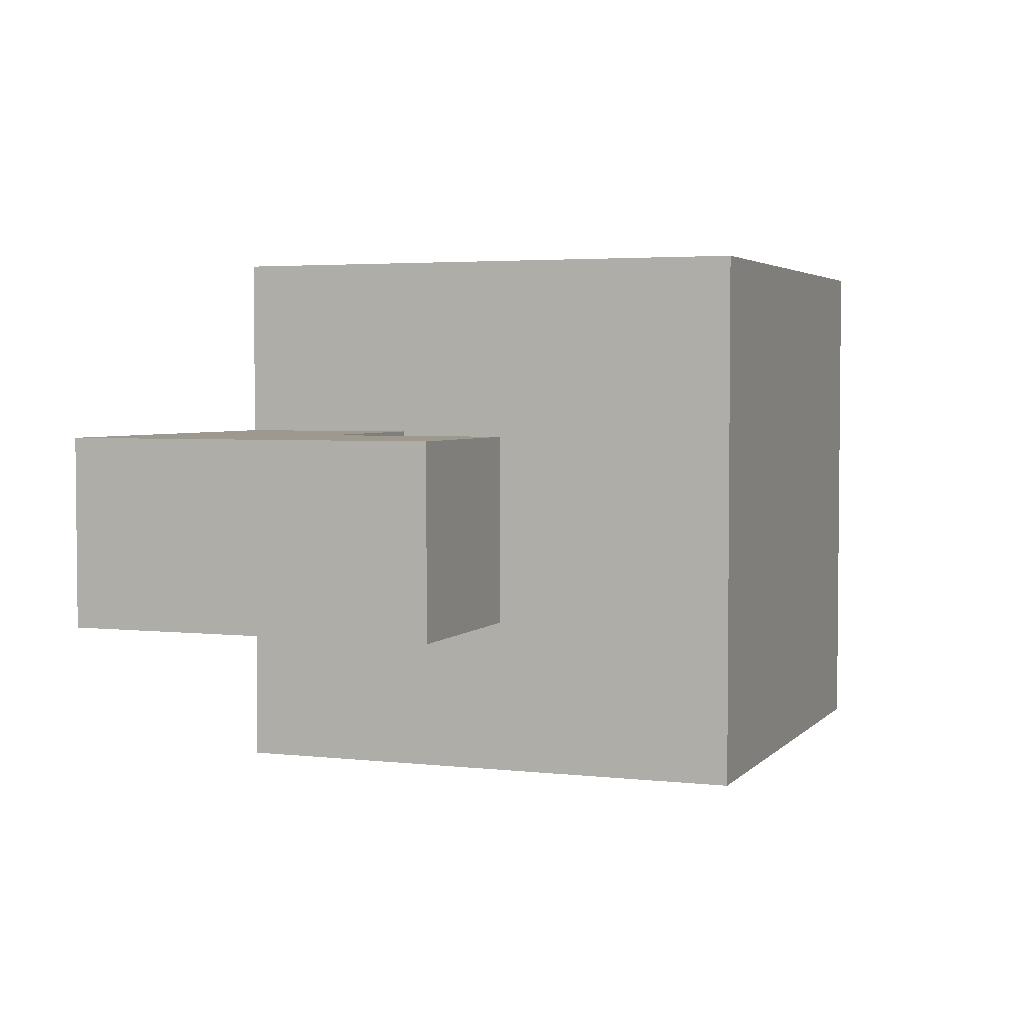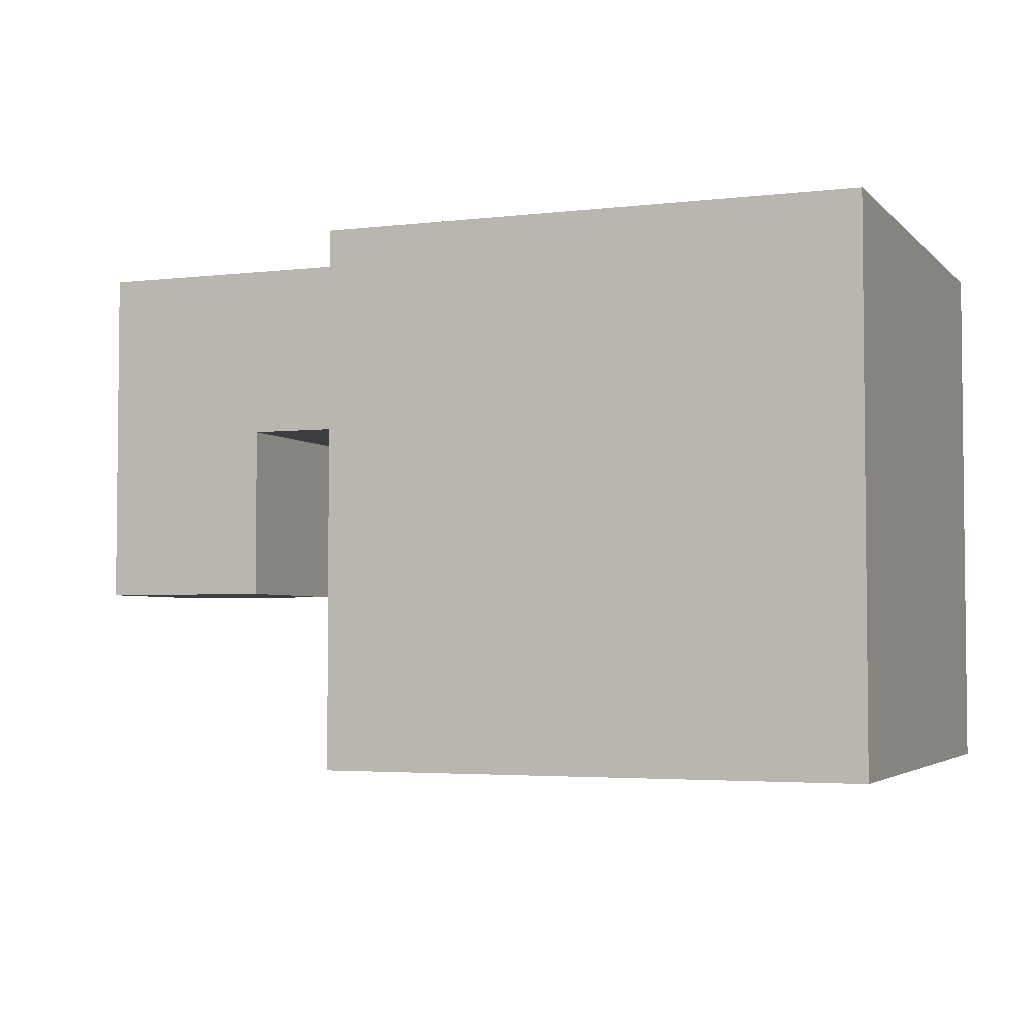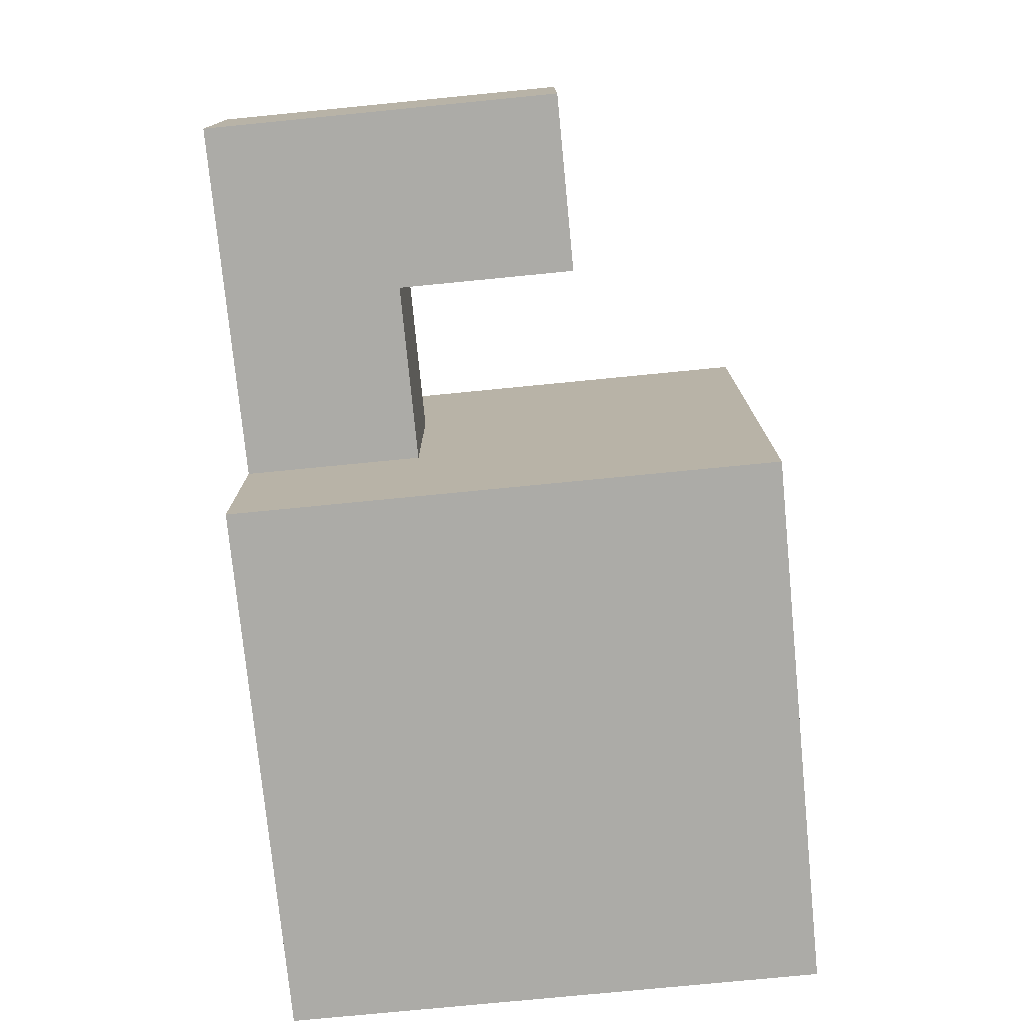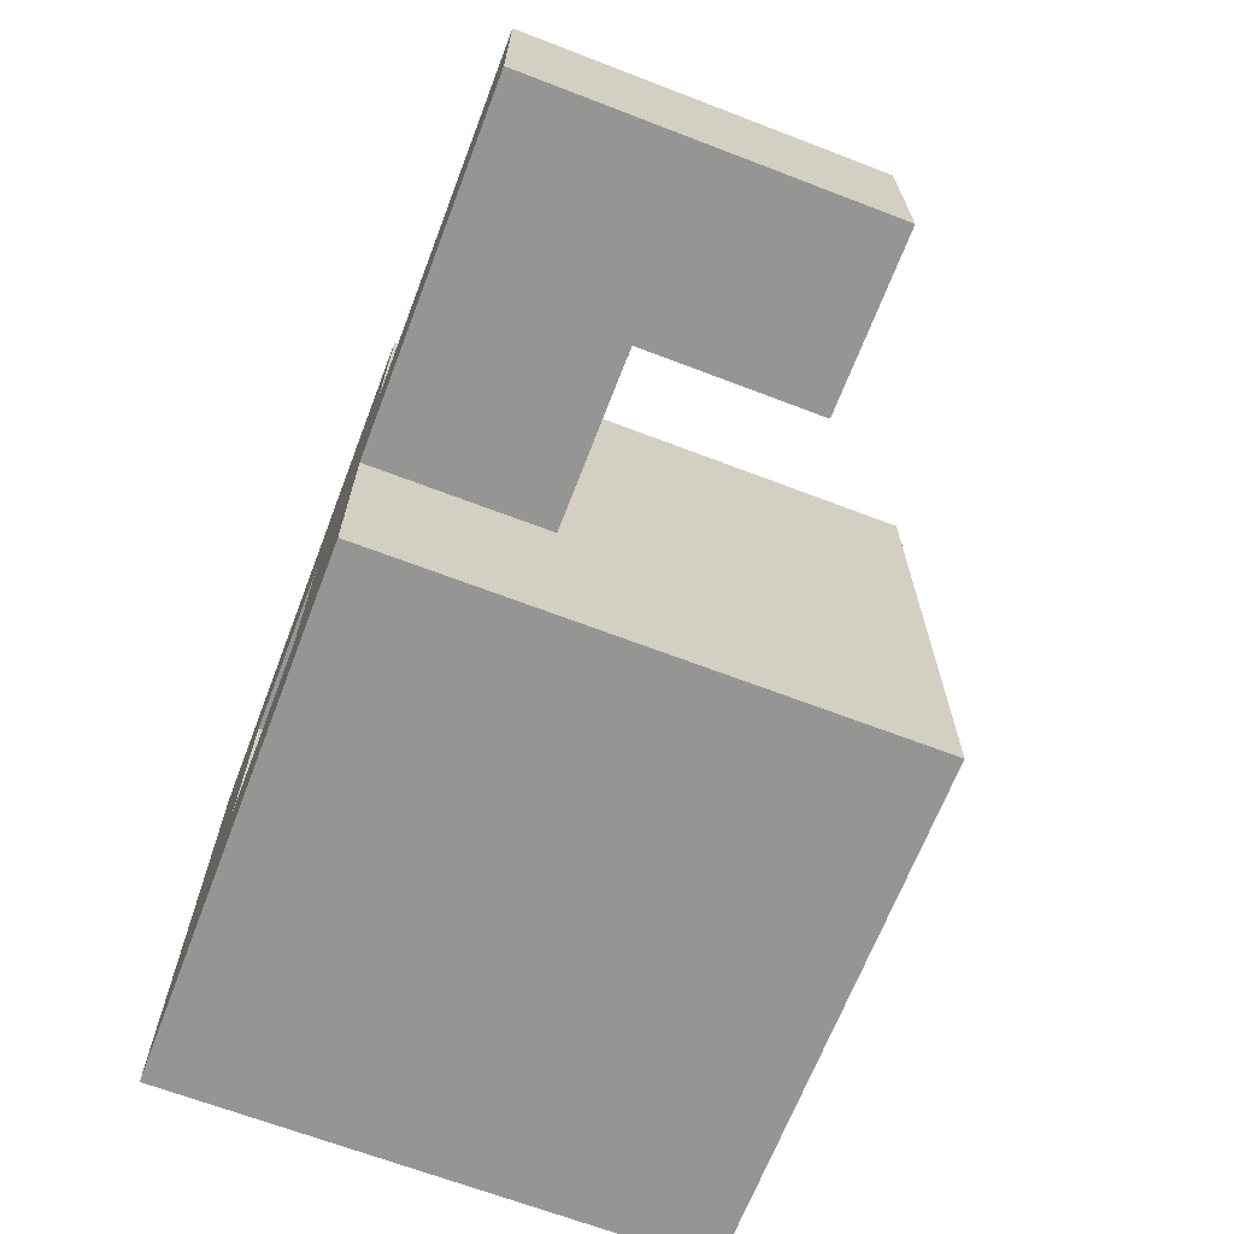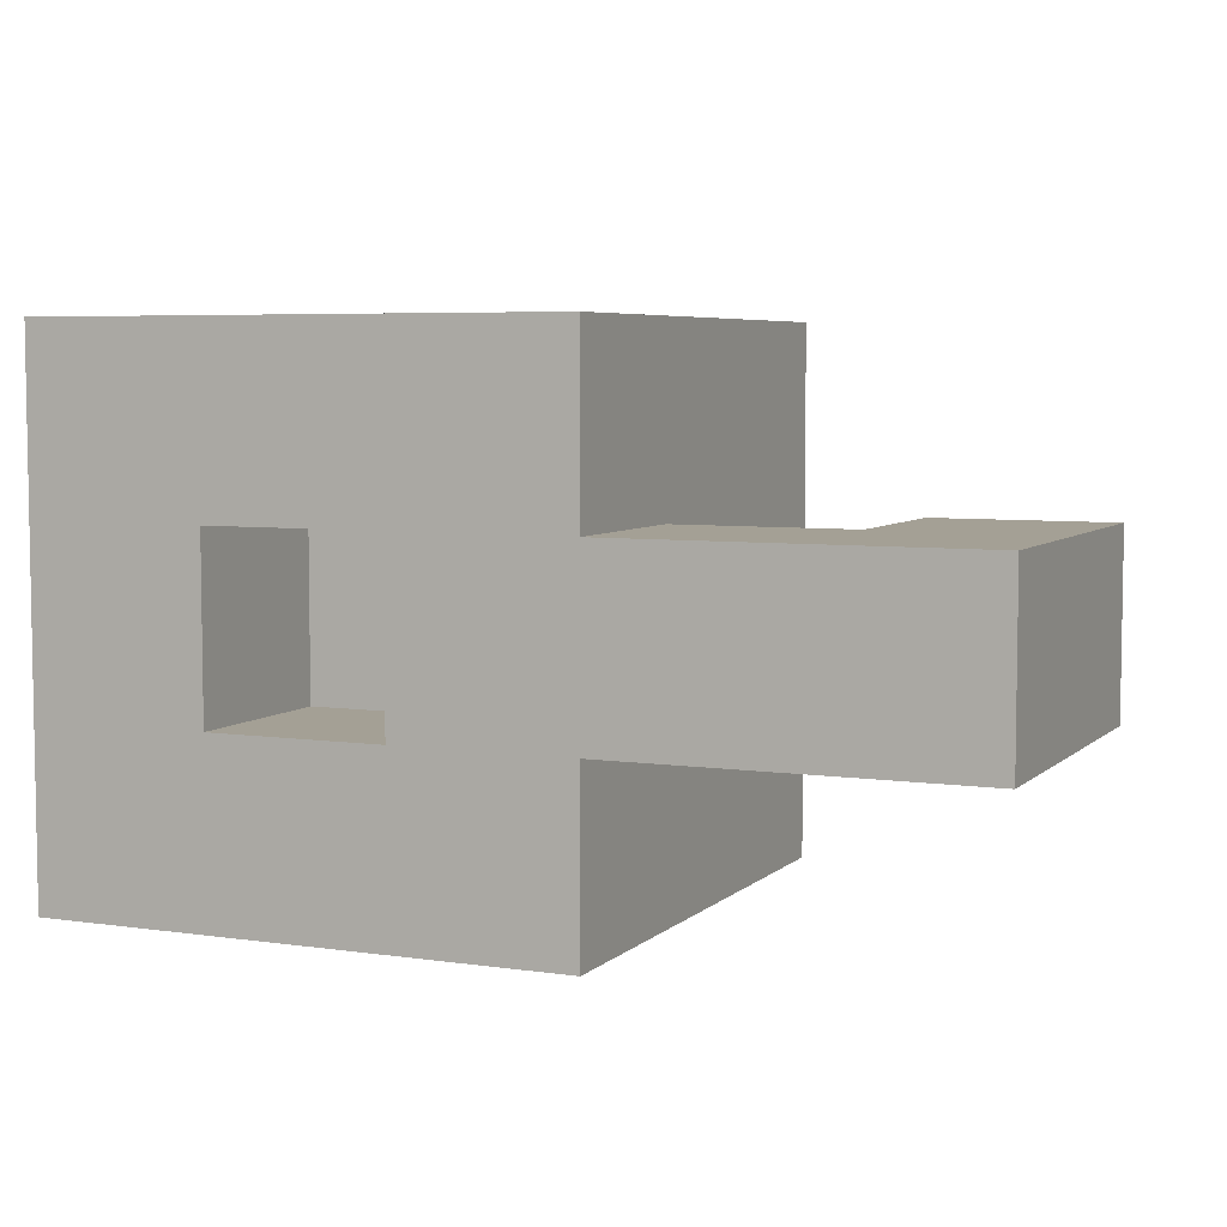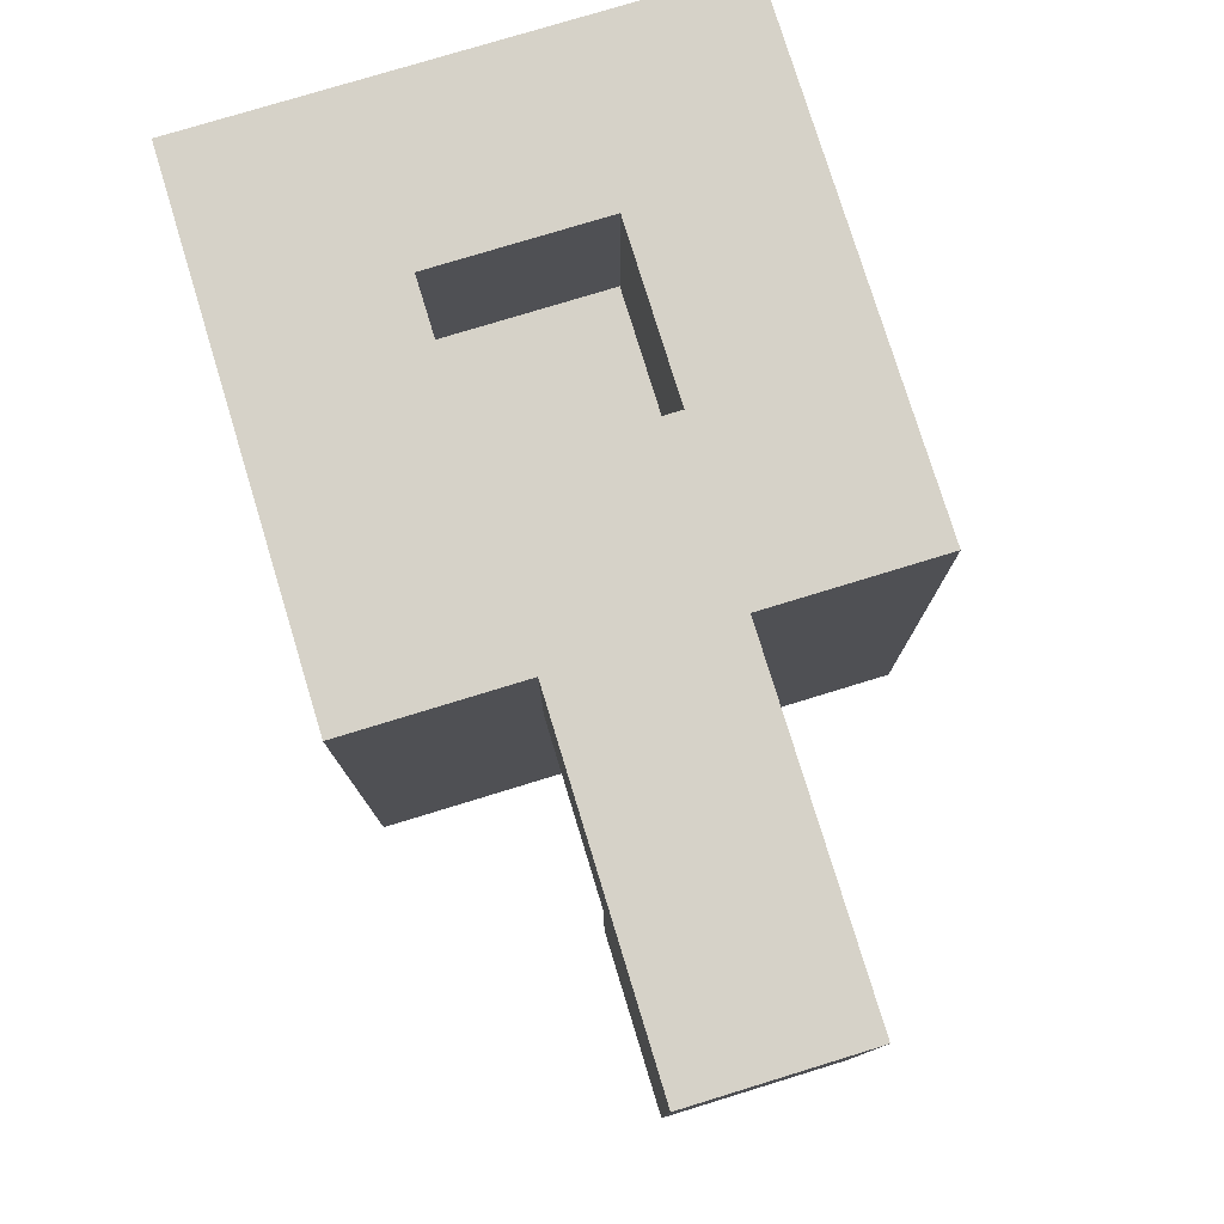
<metadata>
{"format":"obj","ext":"obj","renderer":"f3d","projection":"perspective","resolution":1024,"background":"white","views":[{"elev":3.5,"azim":-69.2,"up":"+Z"},{"elev":-3.6,"azim":21.6,"up":"+Y"},{"elev":-76.3,"azim":-84.4,"up":"+Z"},{"elev":-67.3,"azim":-111.0,"up":"+Z"},{"elev":5.7,"azim":-156.1,"up":"+Z"},{"elev":77.7,"azim":-107.0,"up":"+Y"}]}
</metadata>
<code>
v -0.125 0.05 0.025
v -0.125 0.05 -0.025
v -0.125 0.15 0.025
v -0.125 0.15 -0.025
v -0.025 0 0.075
v -0.025 0 -0.075
v -0.025 0.1 0.025
v -0.025 0.1 -0.025
v -0.025 0.15 0.075
v -0.025 0.15 0.025
v -0.025 0.15 -0.025
v -0.025 0.15 -0.075
v 0.075 0.1 0.025
v 0.075 0.1 -0.025
v 0.075 0.15 0.025
v 0.075 0.15 -0.025
v -0.075 0.05 0.025
v -0.075 0.05 -0.025
v -0.075 0.1 0.025
v -0.075 0.1 -0.025
v 0.025 0.1 0.025
v 0.025 0.1 -0.025
v 0.025 0.15 0.025
v 0.025 0.15 -0.025
v 0.125 0 0.075
v 0.125 0 -0.075
v 0.125 0.15 0.075
v 0.125 0.15 -0.075
v -0.025 0 0.075
v -0.025 0.15 0.075
v 0.125 0 0.075
v 0.125 0.15 0.075
v -0.125 0.05 0.025
v -0.125 0.15 0.025
v -0.075 0.05 0.025
v -0.075 0.1 0.025
v -0.025 0.1 0.025
v -0.025 0.15 0.025
v 0.025 0.1 -0.025
v 0.025 0.15 -0.025
v 0.075 0.1 -0.025
v 0.075 0.15 -0.025
v 0.025 0.1 0.025
v 0.025 0.15 0.025
v 0.075 0.1 0.025
v 0.075 0.15 0.025
v -0.125 0.05 -0.025
v -0.125 0.15 -0.025
v -0.075 0.05 -0.025
v -0.075 0.1 -0.025
v -0.025 0.1 -0.025
v -0.025 0.15 -0.025
v -0.025 0 -0.075
v -0.025 0.15 -0.075
v 0.125 0 -0.075
v 0.125 0.15 -0.075
v -0.025 0 0.075
v 0.125 0 0.075
v 0.025 0 0.025
v 0.075 0 0.025
v 0.025 0 -0.025
v 0.075 0 -0.025
v -0.025 0 -0.075
v 0.125 0 -0.075
v -0.125 0.05 0.025
v -0.075 0.05 0.025
v -0.125 0.05 -0.025
v -0.075 0.05 -0.025
v -0.075 0.1 0.025
v -0.025 0.1 0.025
v -0.075 0.1 -0.025
v -0.025 0.1 -0.025
v 0.025 0.1 0.025
v 0.075 0.1 0.025
v 0.025 0.1 -0.025
v 0.075 0.1 -0.025
v -0.025 0.15 0.075
v 0.125 0.15 0.075
v -0.125 0.15 0.025
v -0.025 0.15 0.025
v 0.025 0.15 0.025
v 0.075 0.15 0.025
v -0.125 0.15 -0.025
v -0.025 0.15 -0.025
v 0.025 0.15 -0.025
v 0.075 0.15 -0.025
v -0.025 0.15 -0.075
v 0.125 0.15 -0.075
f 3 2 1
f 4 2 3
f 7 6 5
f 8 6 7
f 9 7 5
f 10 7 9
f 11 6 8
f 12 6 11
f 15 14 13
f 16 14 15
f 17 18 19
f 19 18 20
f 21 22 23
f 23 22 24
f 25 26 27
f 27 26 28
f 31 30 29
f 32 30 31
f 35 34 33
f 36 34 35
f 37 34 36
f 38 34 37
f 41 40 39
f 42 40 41
f 43 44 45
f 45 44 46
f 47 48 49
f 49 48 50
f 50 48 51
f 51 48 52
f 53 54 55
f 55 54 56
f 59 58 57
f 60 58 59
f 61 59 57
f 61 60 59
f 62 58 60
f 62 60 61
f 63 61 57
f 63 62 61
f 64 58 62
f 64 62 63
f 67 66 65
f 68 66 67
f 71 70 69
f 72 70 71
f 73 74 75
f 75 74 76
f 77 78 80
f 80 78 81
f 81 78 82
f 79 80 83
f 80 81 83
f 83 81 84
f 84 81 85
f 82 78 86
f 84 85 87
f 85 86 87
f 86 78 88
f 87 86 88

</code>
